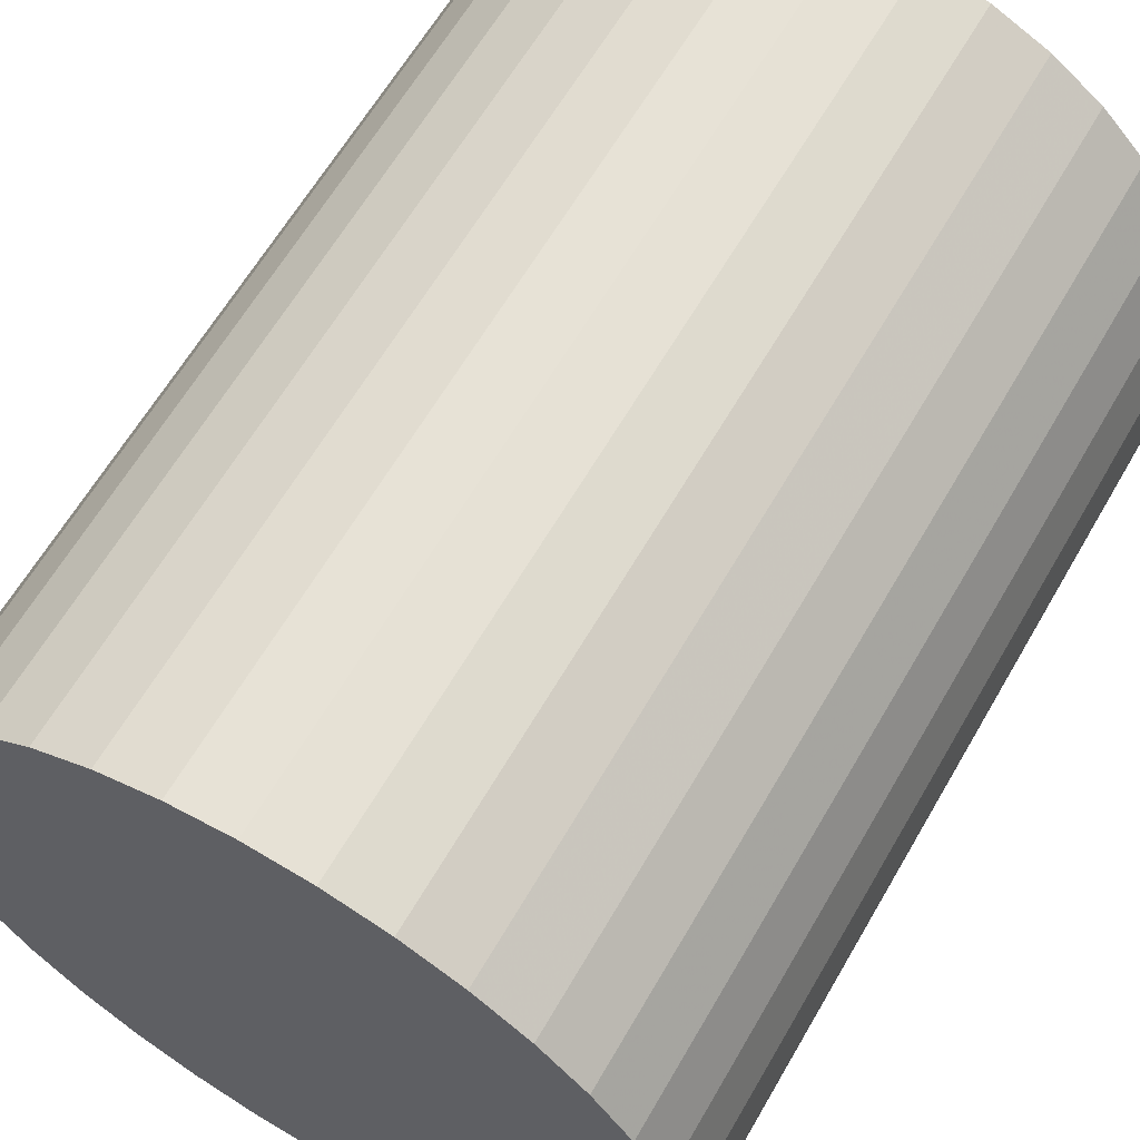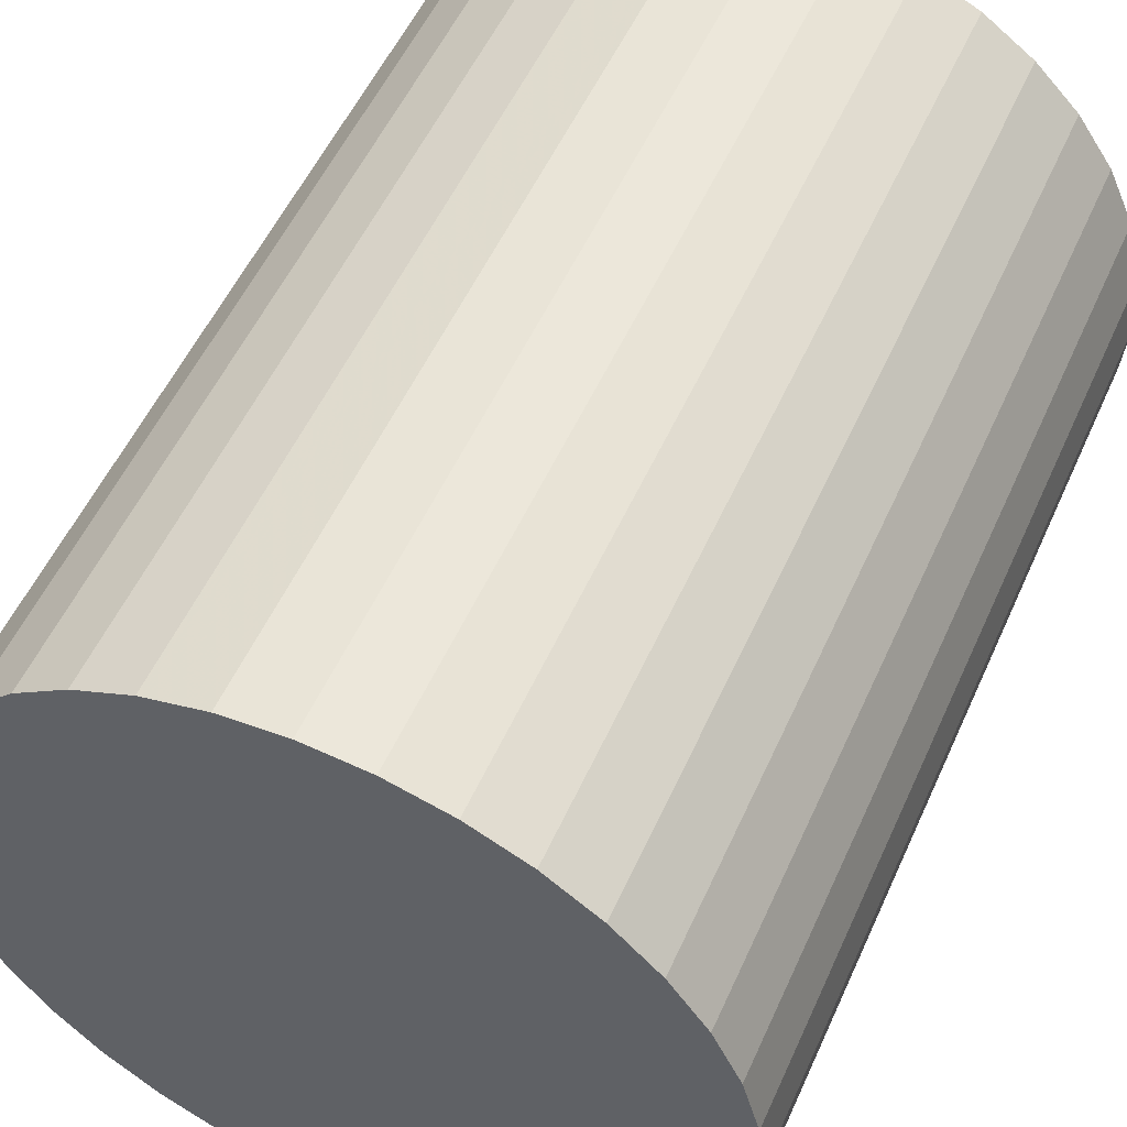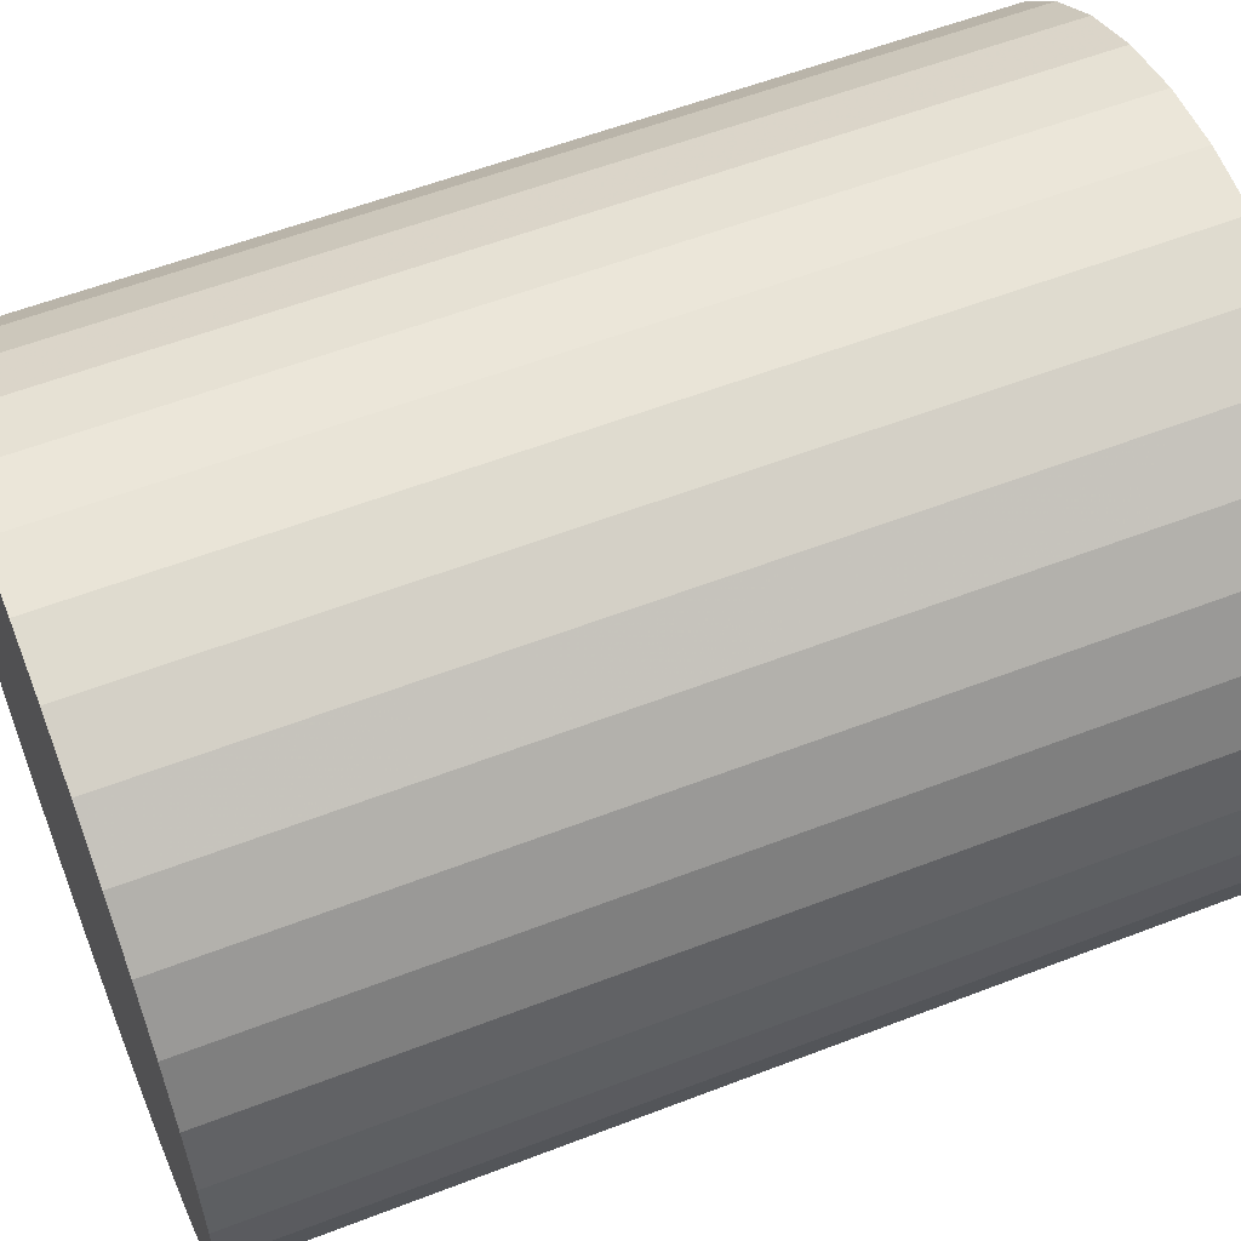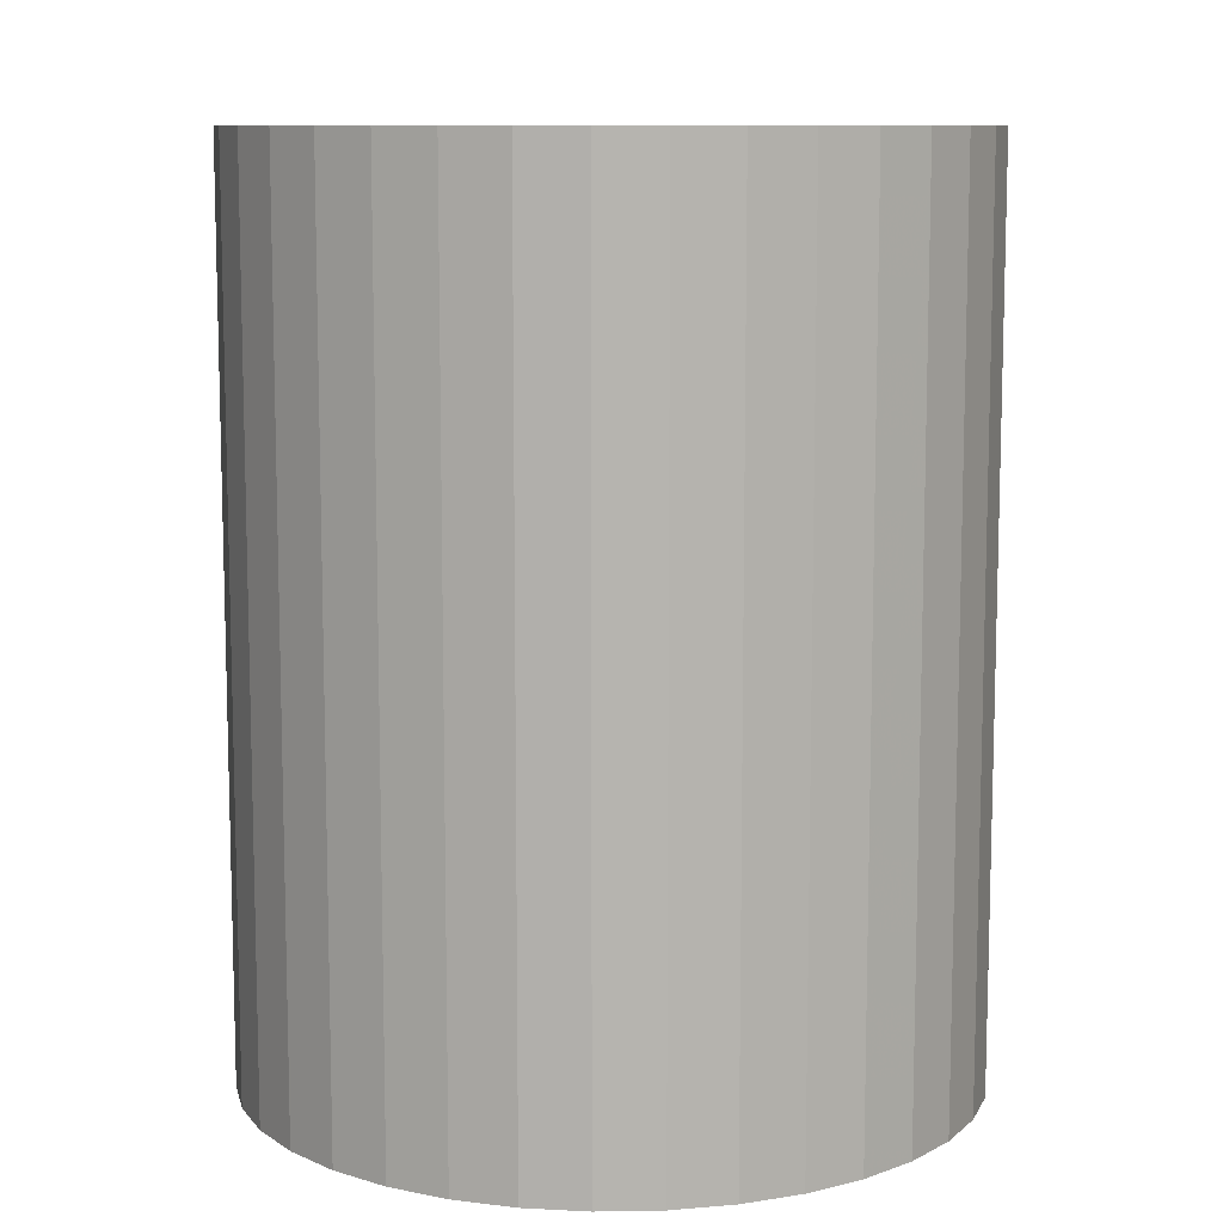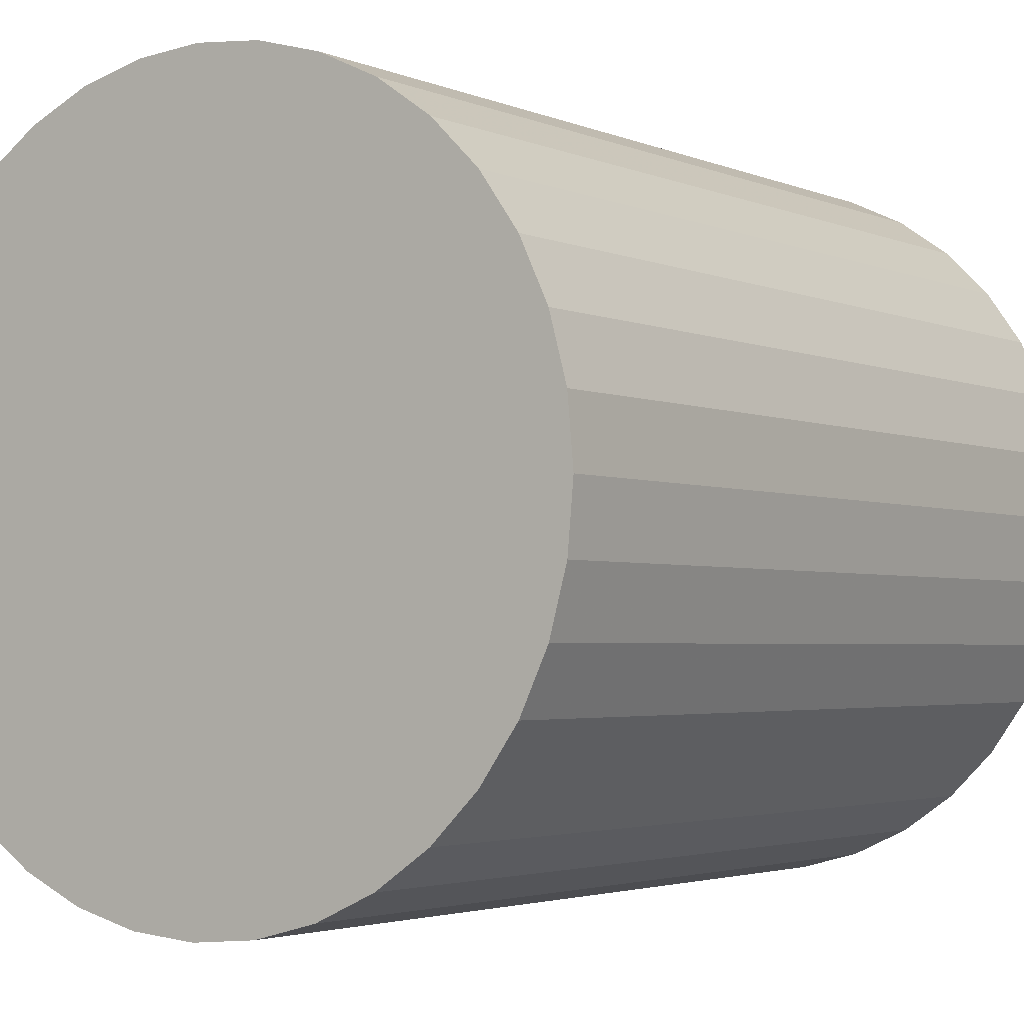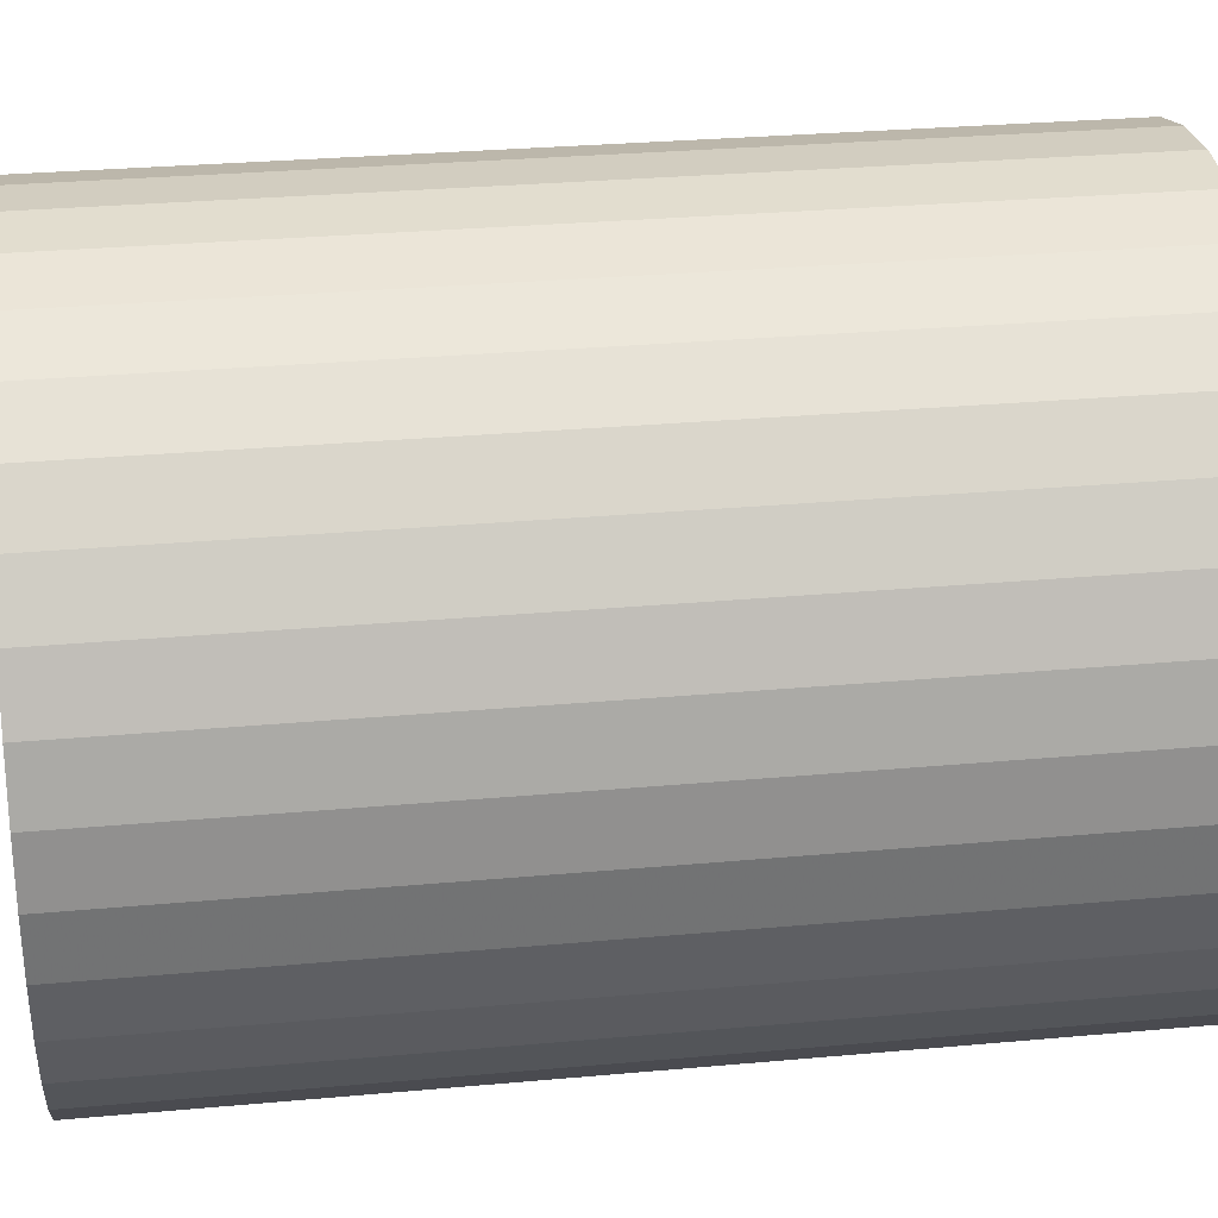
<metadata>
{"format":"obj","ext":"obj","renderer":"f3d","projection":"perspective","resolution":1024,"background":"white","views":[{"elev":62.9,"azim":30.0,"up":"+Z"},{"elev":53.7,"azim":-156.1,"up":"+Z"},{"elev":57.3,"azim":-111.9,"up":"+Z"},{"elev":9.8,"azim":72.6,"up":"+Y"},{"elev":-2.8,"azim":34.2,"up":"+Z"},{"elev":29.7,"azim":-97.6,"up":"+Z"}]}
</metadata>
<code>
g Zylinder
v 0 -33.33 0
v 0 33.33 0
v 26.67 -33.33 0
v 26.67 -33.33 0
v 26.67 33.33 0
v 26.67 33.33 0
v 26.26 -33.33 -4.631
v 26.26 -33.33 -4.631
v 26.26 33.33 -4.631
v 26.26 33.33 -4.631
v 25.06 -33.33 -9.121
v 25.06 -33.33 -9.121
v 25.06 33.33 -9.121
v 25.06 33.33 -9.121
v 23.09 -33.33 -13.33
v 23.09 -33.33 -13.33
v 23.09 33.33 -13.33
v 23.09 33.33 -13.33
v 20.43 -33.33 -17.14
v 20.43 -33.33 -17.14
v 20.43 33.33 -17.14
v 20.43 33.33 -17.14
v 17.14 -33.33 -20.43
v 17.14 -33.33 -20.43
v 17.14 33.33 -20.43
v 17.14 33.33 -20.43
v 13.33 -33.33 -23.09
v 13.33 -33.33 -23.09
v 13.33 33.33 -23.09
v 13.33 33.33 -23.09
v 9.121 -33.33 -25.06
v 9.121 -33.33 -25.06
v 9.121 33.33 -25.06
v 9.121 33.33 -25.06
v 4.631 -33.33 -26.26
v 4.631 -33.33 -26.26
v 4.631 33.33 -26.26
v 4.631 33.33 -26.26
v 0 -33.33 -26.67
v 0 -33.33 -26.67
v 0 33.33 -26.67
v 0 33.33 -26.67
v -4.631 -33.33 -26.26
v -4.631 -33.33 -26.26
v -4.631 33.33 -26.26
v -4.631 33.33 -26.26
v -9.121 -33.33 -25.06
v -9.121 -33.33 -25.06
v -9.121 33.33 -25.06
v -9.121 33.33 -25.06
v -13.33 -33.33 -23.09
v -13.33 -33.33 -23.09
v -13.33 33.33 -23.09
v -13.33 33.33 -23.09
v -17.14 -33.33 -20.43
v -17.14 -33.33 -20.43
v -17.14 33.33 -20.43
v -17.14 33.33 -20.43
v -20.43 -33.33 -17.14
v -20.43 -33.33 -17.14
v -20.43 33.33 -17.14
v -20.43 33.33 -17.14
v -23.09 -33.33 -13.33
v -23.09 -33.33 -13.33
v -23.09 33.33 -13.33
v -23.09 33.33 -13.33
v -25.06 -33.33 -9.121
v -25.06 -33.33 -9.121
v -25.06 33.33 -9.121
v -25.06 33.33 -9.121
v -26.26 -33.33 -4.631
v -26.26 -33.33 -4.631
v -26.26 33.33 -4.631
v -26.26 33.33 -4.631
v -26.67 -33.33 0
v -26.67 -33.33 0
v -26.67 33.33 0
v -26.67 33.33 0
v -26.26 -33.33 4.631
v -26.26 -33.33 4.631
v -26.26 33.33 4.631
v -26.26 33.33 4.631
v -25.06 -33.33 9.121
v -25.06 -33.33 9.121
v -25.06 33.33 9.121
v -25.06 33.33 9.121
v -23.09 -33.33 13.33
v -23.09 -33.33 13.33
v -23.09 33.33 13.33
v -23.09 33.33 13.33
v -20.43 -33.33 17.14
v -20.43 -33.33 17.14
v -20.43 33.33 17.14
v -20.43 33.33 17.14
v -17.14 -33.33 20.43
v -17.14 -33.33 20.43
v -17.14 33.33 20.43
v -17.14 33.33 20.43
v -13.33 -33.33 23.09
v -13.33 -33.33 23.09
v -13.33 33.33 23.09
v -13.33 33.33 23.09
v -9.121 -33.33 25.06
v -9.121 -33.33 25.06
v -9.121 33.33 25.06
v -9.121 33.33 25.06
v -4.631 -33.33 26.26
v -4.631 -33.33 26.26
v -4.631 33.33 26.26
v -4.631 33.33 26.26
v 0 -33.33 26.67
v 0 -33.33 26.67
v 0 33.33 26.67
v 0 33.33 26.67
v 4.631 -33.33 26.26
v 4.631 -33.33 26.26
v 4.631 33.33 26.26
v 4.631 33.33 26.26
v 9.121 -33.33 25.06
v 9.121 -33.33 25.06
v 9.121 33.33 25.06
v 9.121 33.33 25.06
v 13.33 -33.33 23.09
v 13.33 -33.33 23.09
v 13.33 33.33 23.09
v 13.33 33.33 23.09
v 17.14 -33.33 20.43
v 17.14 -33.33 20.43
v 17.14 33.33 20.43
v 17.14 33.33 20.43
v 20.43 -33.33 17.14
v 20.43 -33.33 17.14
v 20.43 33.33 17.14
v 20.43 33.33 17.14
v 23.09 -33.33 13.33
v 23.09 -33.33 13.33
v 23.09 33.33 13.33
v 23.09 33.33 13.33
v 25.06 -33.33 9.121
v 25.06 -33.33 9.121
v 25.06 33.33 9.121
v 25.06 33.33 9.121
v 26.26 -33.33 4.631
v 26.26 -33.33 4.631
v 26.26 33.33 4.631
v 26.26 33.33 4.631
f 1 3 7
f 4 5 9 8
f 6 2 10
f 1 7 11
f 8 9 13 12
f 10 2 14
f 1 11 15
f 12 13 17 16
f 14 2 18
f 1 15 19
f 16 17 21 20
f 18 2 22
f 1 19 23
f 20 21 25 24
f 22 2 26
f 1 23 27
f 24 25 29 28
f 26 2 30
f 1 27 31
f 28 29 33 32
f 30 2 34
f 1 31 35
f 32 33 37 36
f 34 2 38
f 1 35 39
f 36 37 41 40
f 38 2 42
f 1 39 43
f 40 41 45 44
f 42 2 46
f 1 43 47
f 44 45 49 48
f 46 2 50
f 1 47 51
f 48 49 53 52
f 50 2 54
f 1 51 55
f 52 53 57 56
f 54 2 58
f 1 55 59
f 56 57 61 60
f 58 2 62
f 1 59 63
f 60 61 65 64
f 62 2 66
f 1 63 67
f 64 65 69 68
f 66 2 70
f 1 67 71
f 68 69 73 72
f 70 2 74
f 1 71 75
f 72 73 77 76
f 74 2 78
f 1 75 79
f 76 77 81 80
f 78 2 82
f 1 79 83
f 80 81 85 84
f 82 2 86
f 1 83 87
f 84 85 89 88
f 86 2 90
f 1 87 91
f 88 89 93 92
f 90 2 94
f 1 91 95
f 92 93 97 96
f 94 2 98
f 1 95 99
f 96 97 101 100
f 98 2 102
f 1 99 103
f 100 101 105 104
f 102 2 106
f 1 103 107
f 104 105 109 108
f 106 2 110
f 1 107 111
f 108 109 113 112
f 110 2 114
f 1 111 115
f 112 113 117 116
f 114 2 118
f 1 115 119
f 116 117 121 120
f 118 2 122
f 1 119 123
f 120 121 125 124
f 122 2 126
f 1 123 127
f 124 125 129 128
f 126 2 130
f 1 127 131
f 128 129 133 132
f 130 2 134
f 1 131 135
f 132 133 137 136
f 134 2 138
f 1 135 139
f 136 137 141 140
f 138 2 142
f 1 139 143
f 140 141 145 144
f 142 2 146
f 1 143 3
f 144 145 5 4
f 146 2 6

</code>
